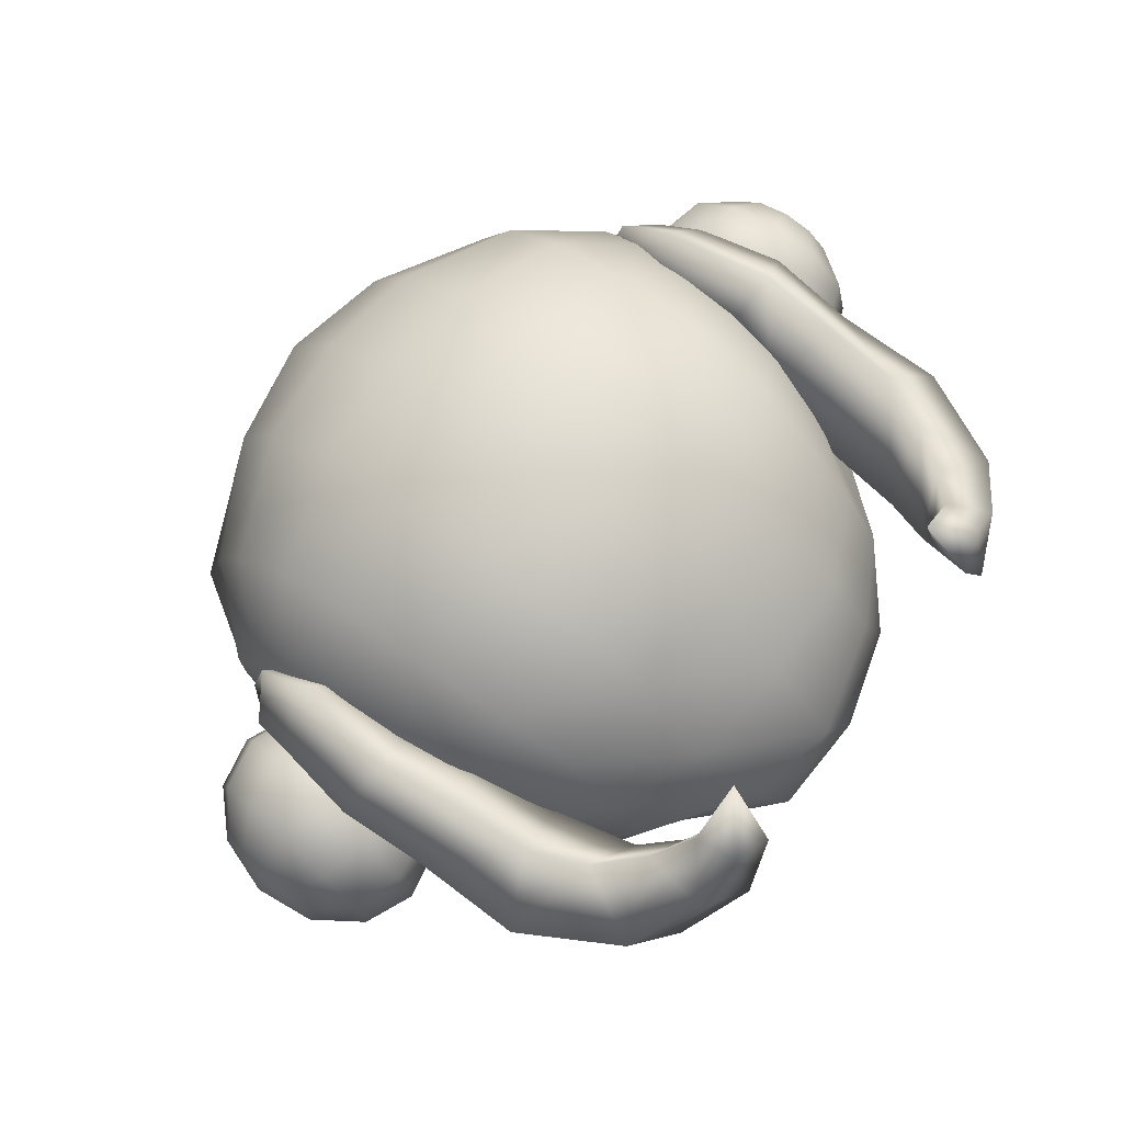
<metadata>
{"format":"obj","ext":"obj","renderer":"f3d","projection":"perspective","resolution":1024,"background":"white","views":[{"elev":73.8,"azim":-52.9,"up":"+Z"}]}
</metadata>
<code>
v 36.19 12.56 157.6
v 37.21 4.859 151.3
v 36.33 14.41 151.5
v -36.33 14.41 151.5
v -37.21 4.859 151.3
v -36.2 12.56 157.6
v -10.68 -29.76 149.2
v -16.96 -25.51 156.4
v -10.68 -29.18 148.2
v 14.18 -27.28 138.5
v 14.18 -26.46 137.6
v 22.18 -22.13 137.3
v 52.81 9.368 152.7
v 51.22 9.529 146
v 50.88 12.85 147.1
v 50.64 15.2 149.6
v 50.57 15.94 153.1
v 50.69 14.88 156.4
v 50.95 12.3 158.8
v 51.3 8.889 159.5
v 51.64 5.569 158.4
v 51.87 3.224 155.9
v 51.95 2.482 152.4
v 51.83 3.544 149.1
v 51.57 6.123 146.7
v -52.81 9.368 152.7
v -50.88 12.85 147.1
v -51.22 9.529 146
v -50.64 15.2 149.6
v -50.57 15.94 153.1
v -50.69 14.88 156.4
v -50.95 12.3 158.8
v -51.3 8.889 159.5
v -51.64 5.569 158.4
v -51.87 3.224 155.9
v -51.95 2.482 152.4
v -51.83 3.544 149.1
v -51.57 6.123 146.7
v 33.72 17.1 117.1
v 34.98 11.7 146
v 34.92 9.432 145.7
v 28.53 17.6 119.2
v 36.17 12.02 117.5
v 37.04 6.929 116.7
v 35.7 11.89 145
v 35.11 9.944 145.2
v 38.41 11.77 117.3
v 32.56 5.559 118.6
v -33.72 17.1 117.1
v -34.92 9.432 145.7
v -34.98 11.7 146
v -28.53 17.6 119.2
v -36.17 12.02 117.5
v -37.04 6.929 116.7
v -35.11 9.944 145.2
v -35.7 11.89 145
v -38.41 11.77 117.3
v -32.56 5.559 118.6
v 18.82 -31.49 185
v 18.17 -35.97 185.1
v 17.27 -30.15 193.1
v 18.17 -35.97 185.1
v 22.28 -34.41 186.6
v 17.27 -30.15 193.1
v 22.87 -29.86 186.5
v 22.87 -29.86 186.5
v 33.23 20.53 158
v 34.65 23.92 158.3
v 34.7 20 151.1
v 34.65 23.92 158.3
v 36.83 20.89 158.8
v 34.7 20 151.1
v 35.97 17.43 158.4
v 35.97 17.43 158.4
v -18.82 -31.49 185
v -17.27 -30.15 193.1
v -18.17 -35.97 185.1
v -18.17 -35.97 185.1
v -17.27 -30.15 193.1
v -22.28 -34.41 186.6
v -22.87 -29.86 186.5
v -22.87 -29.86 186.5
v -33.23 20.53 158
v -34.7 20 151.1
v -34.65 23.92 158.3
v -34.65 23.92 158.3
v -34.7 20 151.1
v -36.83 20.89 158.8
v -35.97 17.43 158.4
v -35.97 17.43 158.4
v -0.03023 4.455 188.5
v 12.21 4.651 187
v 12.28 16.76 186.1
v -0.03449 16.75 187.5
v 12.22 28.15 181.4
v -0.02977 28.76 182.4
v 12.33 37.09 173.3
v -0.01915 38.54 174
v 12.47 42.74 163.4
v -0.008478 45.08 163.8
v 13.22 43.75 153
v -0.002179 47.06 153.1
v -0.00317 -25.2 173.6
v 12.4 -24.32 172
v 11.8 -14.91 179.8
v -0.01208 -15.74 181.3
v 12.06 -6.201 184.8
v -0.02157 -6.33 186.3
v -0.02157 -6.33 186.3
v 12.06 -6.201 184.8
v 24.52 4.445 181.8
v 24.71 15.04 181
v 25.07 24.56 177
v 25.48 31.71 170.2
v 25.71 35.96 161.6
v 26.43 38.4 152.5
v 22.57 -19.64 169.3
v 22.77 -13.49 175.7
v 23.93 -5.343 179.8
v 23.93 -5.343 179.8
v 32.31 4.027 172.5
v 32.93 11.52 172.1
v 33.8 18.08 169.7
v 33.51 23.7 166.2
v 33.48 27.07 159.9
v 33.34 27.22 153
v 28.75 -12.64 165.1
v 29.89 -9.566 168.4
v 31.48 -3.325 171.3
v 31.48 -3.325 171.3
v 34.6 3.428 162.5
v 36.19 12.56 157.6
v 36.33 14.41 151.5
v 33.39 -3.744 156
v 34.6 3.428 162.5
v 28.62 -14.71 159.4
v 23.17 -22.77 160.8
v 21.18 -22.71 149.1
v 28.5 -14.58 147.7
v 33.39 -3.744 156
v 32.49 -4.774 144.9
v 37.21 4.859 151.3
v 34.51 4.789 142.7
v 23.11 -16.38 141.6
v 29.96 -10.85 139.2
v 28.25 -0.6203 136.1
v 30.62 4.995 135.8
v 23.75 -14.27 133.7
v 30.48 -8.405 127.8
v 27.58 -0.8032 130.9
v 24.48 -12.1 127.2
v 28.68 -8.133 122.1
v 25.52 -2.563 124.6
v 23.76 -10.7 123.2
v 21.9 -12.21 116.4
v 23.73 -5.089 119.4
v 26.04 38.23 143.8
v 13.14 43.2 144.5
v 31.18 27.6 144.2
v 35.74 15.84 143
v 24.03 35.95 134.2
v 12.69 39.87 134.8
v 28.39 26.5 134.8
v 34.53 15.83 136.1
v 20.08 31.72 125.9
v 10.93 33.79 125.7
v 24.31 23.74 127
v 31.18 15.1 128.5
v 16.63 25.9 120.3
v 9.541 28.36 119.8
v 20.88 20.27 121
v 26.17 14.32 123
v -8.8e-05 46.63 144.5
v 1e-05 42.99 134.6
v 1.1e-05 36.91 125.5
v 1.1e-05 29.13 119.6
v 29.39 7.163 131
v 26.32 6.724 126.6
v 13.24 20.32 117.1
v 8.063 23.16 117.7
v 19.44 18.12 118.9
v 22.19 12.25 118.6
v 1e-05 23.43 116.2
v 20.51 6.268 120.4
v 11.96 11.87 118.1
v 6.648 12.98 118
v 16.11 9.486 119
v 8e-06 13.68 118.5
v -12.34 16.76 186.1
v -12.26 4.651 187
v -12.28 28.15 181.4
v -12.37 37.09 173.3
v -12.49 42.74 163.4
v -13.22 43.75 153
v -11.82 -14.91 179.8
v -12.41 -23.88 172.5
v -12.1 -6.201 184.8
v -12.1 -6.201 184.8
v -24.75 15.04 181
v -24.56 4.445 181.8
v -25.11 24.56 177
v -25.5 31.71 170.2
v -25.72 35.96 161.6
v -26.43 38.4 152.5
v -22.78 -13.49 175.7
v -22.58 -19.64 169.3
v -23.95 -5.343 179.8
v -23.95 -5.343 179.8
v -32.95 11.52 172.1
v -32.33 4.027 172.5
v -33.81 18.08 169.7
v -33.52 23.7 166.2
v -33.49 27.07 159.9
v -33.34 27.22 153
v -22.16 -22.77 161.2
v -22.58 -19.64 169.3
v -28.76 -12.64 165.1
v -29.75 -14.7 159.4
v -29.9 -9.566 168.4
v -28.76 -12.64 165.1
v -31.5 -3.325 171.3
v -31.5 -3.325 171.3
v -34.6 3.428 162.5
v -36.2 12.56 157.6
v -36.33 14.41 151.5
v -29.9 -9.566 168.4
v -33.39 -3.744 156
v -19.71 -22.71 151.7
v -13.75 -26.98 155.6
v -13.28 -27 163.2
v -30.33 -14.58 147.7
v -34.34 -4.774 144.9
v -37.21 4.859 151.3
v -34.5 4.789 142.7
v -29.96 -10.85 139.2
v -21.35 -18.62 141.6
v -28.24 -0.6203 136.1
v -30.15 4.995 135.8
v -6e-06 -29.7 157.4
v -0.000211 -29.35 164
v -30.53 -8.405 129.5
v -22.71 -15.8 133.7
v -27.53 -0.8031 130.9
v -28.23 -7.619 121.7
v -24.05 -11.73 125.8
v -25.52 -2.563 124.6
v -21.78 -12.21 116
v -23.63 -11.47 120.9
v -22.64 -5.462 119.2
v -13.15 43.2 144.5
v -25.75 38.23 143.8
v -30.19 27.6 144.2
v -35.05 15.84 143
v -12.45 39.87 134.8
v -22.54 35.95 134.2
v -26.92 26.5 134.8
v -33.02 15.83 136.1
v -10.08 33.79 125.7
v -18.55 31.72 125.9
v -23.28 23.74 127
v -29.65 15.1 128.5
v -8.752 28.36 119.8
v -15.06 25.9 120.3
v -19.43 20.27 121
v -24.63 14.32 123
v -28.24 7.163 131
v -25.15 6.724 126.6
v -7.548 23.16 117.7
v -12.07 20.32 117.1
v -17.87 18.12 118.9
v -20.75 12.25 118.6
v -19.84 6.268 120.4
v -6.559 12.98 118
v -11.47 11.87 118.1
v -15.41 9.486 119
v -7e-06 -33.22 164
v 13.28 -29.48 163.2
v 23.17 -23.87 160.8
v 29.81 -15.93 159
v -11.14 -30.87 164.1
v -22.16 -22.77 161.2
v 4.463 -34.45 154.8
v 16.09 -30.87 154
v 26.49 -22.76 151.6
v -7.512 -34.07 155.4
v -16.96 -25.51 156.4
v 9.502 -31.89 146.4
v 19.51 -28.08 144.9
v 27.57 -19.74 143.1
v -1.356 -32.9 147.8
v -10.68 -29.76 149.2
v 14.18 -27.28 138.5
v 22.18 -22.13 137.3
v 26.92 -16.35 135.4
v 5.393 -29.03 140.9
v -3.942 -31.27 144.8
v 31.8 -16.29 150
v 31.59 -12.86 141.6
v 30.5 -10.05 134.2
v 33.83 -4.992 148.9
v 32.99 -4.373 141.8
v 31.96 -2.433 134.5
v 37.21 4.859 151.3
v 36.19 12.56 157.6
v 34.6 3.428 162.5
v 33.39 -3.744 156
v -37.21 4.859 151.3
v -33.39 -3.744 156
v -34.6 3.428 162.5
v -36.2 12.56 157.6
v -3.942 -31.27 143.6
v -10.68 -29.76 149.2
v -10.68 -29.18 148.2
v -3.942 -30.86 142.2
v 14.18 -27.28 138.5
v 5.393 -29.03 139.8
v 5.393 -29.03 138.6
v 14.18 -26.46 137.6
v 5.393 -29.03 139.8
v -3.942 -31.27 143.6
v -3.942 -30.86 142.2
v 5.393 -29.03 138.6
v 46.95 9.331 141
v 46.36 15.08 142.9
v 45.95 19.14 147.4
v 45.83 20.43 153.3
v 46.03 18.59 159.1
v 46.49 14.12 163.2
v 47.09 8.222 164.5
v 47.68 2.471 162.6
v 48.09 -1.591 158.1
v 48.21 -2.875 152.2
v 48.01 -1.037 146.4
v 47.55 3.431 142.3
v 41.14 8.826 139.2
v 40.47 15.47 141.4
v 40 20.16 146.6
v 39.86 21.64 153.4
v 40.08 19.52 160.1
v 40.62 14.36 164.8
v 41.31 7.546 166.3
v 41.99 0.9045 164.2
v 42.46 -3.786 159
v 42.6 -5.268 152.1
v 42.37 -3.146 145.4
v 41.84 2.013 140.7
v 35.36 8.149 141.1
v 34.78 13.9 142.9
v 34.37 17.96 147.4
v 34.25 19.25 153.3
v 34.44 17.41 159.1
v 34.91 12.94 163.2
v 35.51 7.04 164.5
v 36.09 1.289 162.6
v 36.5 -2.773 158.1
v 36.62 -4.057 152.2
v 36.43 -2.219 146.4
v 35.97 2.249 142.4
v 32.14 7.663 144.3
v 31.71 11.82 145.7
v 31.42 14.75 148.9
v 31.33 15.68 153.2
v 31.47 14.35 157.4
v 31.81 11.12 160.3
v 32.24 6.863 161.2
v 32.66 2.711 159.9
v 32.96 -0.2218 156.7
v 33.05 -1.149 152.4
v 32.91 0.1784 148.2
v 32.57 3.404 145.3
v -46.36 15.08 142.9
v -46.95 9.331 141
v -45.95 19.14 147.4
v -45.83 20.43 153.3
v -46.03 18.59 159.1
v -46.49 14.12 163.2
v -47.09 8.222 164.5
v -47.68 2.471 162.6
v -48.09 -1.591 158.1
v -48.21 -2.875 152.2
v -48.01 -1.037 146.4
v -47.55 3.431 142.3
v -40.47 15.47 141.4
v -41.14 8.826 139.2
v -40 20.16 146.6
v -39.86 21.64 153.4
v -40.08 19.52 160.1
v -40.62 14.36 164.8
v -41.31 7.546 166.3
v -41.99 0.9046 164.2
v -42.46 -3.786 159
v -42.6 -5.268 152.1
v -42.37 -3.146 145.4
v -41.84 2.013 140.7
v -34.78 13.9 142.9
v -35.36 8.149 141.1
v -34.37 17.96 147.4
v -34.25 19.25 153.3
v -34.44 17.41 159.1
v -34.91 12.94 163.2
v -35.51 7.04 164.5
v -36.09 1.289 162.6
v -36.5 -2.773 158.1
v -36.62 -4.057 152.2
v -36.43 -2.219 146.4
v -35.97 2.249 142.4
v -31.71 11.82 145.7
v -32.14 7.663 144.3
v -31.42 14.75 148.9
v -31.33 15.68 153.2
v -31.47 14.35 157.4
v -31.81 11.12 160.3
v -32.24 6.863 161.2
v -32.66 2.711 159.9
v -32.96 -0.2218 156.7
v -33.05 -1.149 152.4
v -32.91 0.1784 148.2
v -32.57 3.404 145.3
v 27.81 -4.428 169.8
v 34.06 -3.691 159
v 35.83 -17.95 157.4
v 26.67 -14.13 167.5
v 34.06 -3.691 159
v 40.59 -6.291 169.4
v 40.64 -18.84 169.9
v 35.83 -17.95 157.4
v 34.33 -7.028 180.2
v 33.72 -15.75 179.9
v 34.33 -7.028 180.2
v 33.72 -15.75 179.9
v 28.74 -33.48 164.5
v 24.69 -24.05 170.3
v 34.63 -30.04 173.2
v 28.74 -33.48 164.5
v 30.97 -22.02 179.7
v 30.97 -22.02 179.7
v 22.15 -37.19 175.4
v 21.03 -29.66 177.6
v 27.43 -34.17 180
v 22.15 -37.19 175.4
v 26.71 -26.78 182.3
v 26.71 -26.78 182.3
v 35.59 2.254 179.1
v 29.84 3.373 171.7
v 41.32 3.991 170.5
v 35.59 2.254 179.1
v 36.27 5.089 163.1
v 36.27 5.089 163.1
v 33.92 15.82 176.1
v 29.49 12.26 170.4
v 39.58 13.93 169
v 33.92 15.82 176.1
v 36.29 10.38 163.2
v 36.29 10.38 163.2
v 34.07 21.58 169.7
v 30.64 18.68 164.9
v 38.63 19.05 165.3
v 34.07 21.58 169.7
v 36.08 16.1 160.4
v 36.08 16.1 160.4
v -27.81 -4.428 169.8
v -26.67 -14.13 167.5
v -35.83 -17.95 157.4
v -34.06 -3.691 159
v -34.06 -3.691 159
v -35.83 -17.95 157.4
v -40.64 -18.84 169.9
v -40.59 -6.291 169.4
v -33.72 -15.75 179.9
v -34.33 -7.028 180.2
v -34.33 -7.028 180.2
v -33.72 -15.75 179.9
v -24.69 -24.05 170.3
v -28.74 -33.48 164.5
v -28.74 -33.48 164.5
v -34.63 -30.04 173.2
v -30.97 -22.02 179.7
v -30.97 -22.02 179.7
v -21.03 -29.66 177.6
v -22.15 -37.19 175.4
v -22.15 -37.19 175.4
v -27.43 -34.17 180
v -26.71 -26.78 182.3
v -26.71 -26.78 182.3
v -29.84 3.373 171.7
v -35.59 2.254 179.1
v -35.59 2.254 179.1
v -41.32 3.991 170.5
v -36.27 5.089 163.1
v -36.27 5.089 163.1
v -29.49 12.26 170.4
v -33.92 15.82 176.1
v -33.92 15.82 176.1
v -39.58 13.93 169
v -36.29 10.38 163.2
v -36.29 10.38 163.2
v -30.64 18.68 164.9
v -34.07 21.58 169.7
v -34.07 21.58 169.7
v -38.63 19.05 165.3
v -36.08 16.1 160.4
v -36.08 16.1 160.4
f 1 2 3
f 4 5 6
f 7 8 9
f 10 11 12
f 13 14 15
f 13 15 16
f 13 16 17
f 13 17 18
f 13 18 19
f 13 19 20
f 13 20 21
f 13 21 22
f 13 22 23
f 13 23 24
f 13 24 25
f 13 25 14
f 26 27 28
f 26 29 27
f 26 30 29
f 26 31 30
f 26 32 31
f 26 33 32
f 26 34 33
f 26 35 34
f 26 36 35
f 26 37 36
f 26 38 37
f 26 28 38
f 39 40 41
f 39 42 40
f 43 39 41
f 44 45 46
f 44 47 45
f 48 44 46
f 49 50 51
f 49 51 52
f 53 50 49
f 54 55 56
f 54 56 57
f 58 55 54
f 59 60 61
f 62 63 64
f 63 65 64
f 66 59 61
f 67 68 69
f 70 71 72
f 71 73 72
f 74 67 69
f 75 76 77
f 78 79 80
f 80 79 81
f 82 76 75
f 83 84 85
f 86 87 88
f 88 87 89
f 90 84 83
f 91 92 93
f 91 93 94
f 94 93 95
f 94 95 96
f 96 95 97
f 96 97 98
f 98 97 99
f 98 99 100
f 100 99 101
f 100 101 102
f 103 104 105
f 103 105 106
f 106 105 107
f 106 107 108
f 109 110 92
f 109 92 91
f 92 111 112
f 92 112 93
f 93 112 113
f 93 113 95
f 95 113 114
f 95 114 97
f 97 114 115
f 97 115 99
f 99 115 116
f 99 116 101
f 104 117 118
f 104 118 105
f 105 118 119
f 105 119 107
f 110 120 111
f 110 111 92
f 111 121 122
f 111 122 112
f 112 122 123
f 112 123 113
f 113 123 124
f 113 124 114
f 114 124 125
f 114 125 115
f 115 125 126
f 115 126 116
f 117 127 128
f 117 128 118
f 118 128 129
f 118 129 119
f 120 130 121
f 120 121 111
f 121 130 131
f 121 131 122
f 122 131 132
f 122 132 123
f 132 125 124
f 132 124 123
f 125 132 133
f 125 133 126
f 128 134 135
f 128 135 129
f 136 137 138
f 136 138 139
f 140 136 139
f 140 139 141
f 142 140 141
f 142 141 143
f 139 138 144
f 139 144 145
f 141 139 145
f 141 145 146
f 143 141 146
f 143 146 147
f 145 144 148
f 145 148 149
f 146 145 149
f 146 149 150
f 149 148 151
f 149 151 152
f 150 149 152
f 150 152 153
f 152 151 154
f 152 154 155
f 152 155 156
f 152 156 153
f 101 116 157
f 101 157 158
f 116 126 159
f 116 159 157
f 126 133 160
f 126 160 159
f 158 157 161
f 158 161 162
f 157 159 163
f 157 163 161
f 159 160 164
f 159 164 163
f 162 161 165
f 162 165 166
f 161 163 167
f 161 167 165
f 163 164 168
f 163 168 167
f 166 165 169
f 166 169 170
f 165 167 171
f 165 171 169
f 167 168 172
f 167 172 171
f 101 158 173
f 101 173 102
f 158 162 174
f 158 174 173
f 162 166 175
f 162 175 174
f 166 170 176
f 166 176 175
f 133 142 143
f 133 143 160
f 160 143 147
f 160 147 164
f 164 147 177
f 164 177 168
f 168 177 178
f 168 178 172
f 170 169 179
f 170 179 180
f 169 171 181
f 169 181 179
f 171 172 182
f 171 182 181
f 176 170 180
f 176 180 183
f 172 178 184
f 172 184 182
f 180 179 185
f 180 185 186
f 179 181 187
f 179 187 185
f 181 182 184
f 181 184 187
f 183 180 186
f 183 186 188
f 91 94 189
f 91 189 190
f 94 96 191
f 94 191 189
f 96 98 192
f 96 192 191
f 98 100 193
f 98 193 192
f 100 102 194
f 100 194 193
f 103 106 195
f 103 195 196
f 106 108 197
f 106 197 195
f 109 91 190
f 109 190 198
f 190 189 199
f 190 199 200
f 189 191 201
f 189 201 199
f 191 192 202
f 191 202 201
f 192 193 203
f 192 203 202
f 193 194 204
f 193 204 203
f 196 195 205
f 196 205 206
f 195 197 207
f 195 207 205
f 198 190 200
f 198 200 208
f 200 199 209
f 200 209 210
f 199 201 211
f 199 211 209
f 201 202 212
f 201 212 211
f 202 203 213
f 202 213 212
f 203 204 214
f 203 214 213
f 215 216 217
f 215 217 218
f 206 205 219
f 206 219 220
f 205 207 221
f 205 221 219
f 208 200 210
f 208 210 222
f 210 209 223
f 210 223 222
f 209 211 224
f 209 224 223
f 212 213 224
f 212 224 211
f 213 214 225
f 213 225 224
f 217 226 227
f 217 227 218
f 226 222 223
f 226 223 227
f 215 228 229
f 215 229 230
f 218 231 228
f 218 228 215
f 227 232 231
f 227 231 218
f 233 234 232
f 233 232 227
f 231 235 236
f 231 236 228
f 232 237 235
f 232 235 231
f 234 238 237
f 234 237 232
f 230 229 239
f 230 239 240
f 235 241 242
f 235 242 236
f 237 243 241
f 237 241 235
f 241 244 245
f 241 245 242
f 243 246 244
f 243 244 241
f 244 247 248
f 244 248 245
f 249 247 244
f 249 244 246
f 194 250 251
f 194 251 204
f 204 251 252
f 204 252 214
f 214 252 253
f 214 253 225
f 250 254 255
f 250 255 251
f 251 255 256
f 251 256 252
f 252 256 257
f 252 257 253
f 254 258 259
f 254 259 255
f 255 259 260
f 255 260 256
f 256 260 261
f 256 261 257
f 258 262 263
f 258 263 259
f 259 263 264
f 259 264 260
f 260 264 265
f 260 265 261
f 194 102 173
f 194 173 250
f 250 173 174
f 250 174 254
f 254 174 175
f 254 175 258
f 258 175 176
f 258 176 262
f 234 233 225
f 234 225 253
f 238 234 253
f 238 253 257
f 257 261 266
f 257 266 238
f 261 265 267
f 261 267 266
f 262 268 269
f 262 269 263
f 263 269 270
f 263 270 264
f 264 270 271
f 264 271 265
f 176 183 268
f 176 268 262
f 265 271 272
f 265 272 267
f 268 273 274
f 268 274 269
f 269 274 275
f 269 275 270
f 270 275 272
f 270 272 271
f 183 188 273
f 183 273 268
f 276 277 104
f 276 104 103
f 277 278 117
f 277 117 104
f 278 279 127
f 278 127 117
f 276 103 196
f 276 196 280
f 280 196 206
f 280 206 281
f 277 276 282
f 277 282 283
f 278 277 283
f 278 283 284
f 276 280 285
f 276 285 282
f 280 281 286
f 280 286 285
f 283 282 287
f 283 287 288
f 284 283 288
f 284 288 289
f 282 285 290
f 282 290 287
f 285 286 291
f 285 291 290
f 288 287 292
f 288 292 293
f 289 288 293
f 289 293 294
f 287 290 295
f 287 295 292
f 290 291 296
f 290 296 295
f 278 284 297
f 278 297 279
f 284 289 298
f 284 298 297
f 289 294 299
f 289 299 298
f 127 279 134
f 127 134 128
f 279 297 300
f 279 300 134
f 297 298 301
f 297 301 300
f 298 299 302
f 298 302 301
f 303 304 305
f 303 305 306
f 307 308 309
f 307 309 310
f 311 312 313
f 311 313 314
f 315 316 317
f 315 317 318
f 319 320 321
f 319 321 322
f 14 323 324
f 14 324 15
f 15 324 325
f 15 325 16
f 16 325 326
f 16 326 17
f 17 326 327
f 17 327 18
f 18 327 328
f 18 328 19
f 19 328 329
f 19 329 20
f 20 329 330
f 20 330 21
f 21 330 331
f 21 331 22
f 22 331 332
f 22 332 23
f 23 332 333
f 23 333 24
f 24 333 334
f 24 334 25
f 25 334 323
f 25 323 14
f 323 335 336
f 323 336 324
f 324 336 337
f 324 337 325
f 325 337 338
f 325 338 326
f 326 338 339
f 326 339 327
f 327 339 340
f 327 340 328
f 328 340 341
f 328 341 329
f 329 341 342
f 329 342 330
f 330 342 343
f 330 343 331
f 331 343 344
f 331 344 332
f 332 344 345
f 332 345 333
f 333 345 346
f 333 346 334
f 334 346 335
f 334 335 323
f 335 347 348
f 335 348 336
f 336 348 349
f 336 349 337
f 337 349 350
f 337 350 338
f 338 350 351
f 338 351 339
f 339 351 352
f 339 352 340
f 340 352 353
f 340 353 341
f 341 353 354
f 341 354 342
f 342 354 355
f 342 355 343
f 343 355 356
f 343 356 344
f 344 356 357
f 344 357 345
f 345 357 358
f 345 358 346
f 346 358 347
f 346 347 335
f 347 359 360
f 347 360 348
f 348 360 361
f 348 361 349
f 349 361 362
f 349 362 350
f 350 362 363
f 350 363 351
f 351 363 364
f 351 364 352
f 352 364 365
f 352 365 353
f 353 365 366
f 353 366 354
f 354 366 367
f 354 367 355
f 355 367 368
f 355 368 356
f 356 368 369
f 356 369 357
f 357 369 370
f 357 370 358
f 358 370 359
f 358 359 347
f 28 27 371
f 28 371 372
f 27 29 373
f 27 373 371
f 29 30 374
f 29 374 373
f 30 31 375
f 30 375 374
f 31 32 376
f 31 376 375
f 32 33 377
f 32 377 376
f 33 34 378
f 33 378 377
f 34 35 379
f 34 379 378
f 35 36 380
f 35 380 379
f 36 37 381
f 36 381 380
f 37 38 382
f 37 382 381
f 38 28 372
f 38 372 382
f 372 371 383
f 372 383 384
f 371 373 385
f 371 385 383
f 373 374 386
f 373 386 385
f 374 375 387
f 374 387 386
f 375 376 388
f 375 388 387
f 376 377 389
f 376 389 388
f 377 378 390
f 377 390 389
f 378 379 391
f 378 391 390
f 379 380 392
f 379 392 391
f 380 381 393
f 380 393 392
f 381 382 394
f 381 394 393
f 382 372 384
f 382 384 394
f 384 383 395
f 384 395 396
f 383 385 397
f 383 397 395
f 385 386 398
f 385 398 397
f 386 387 399
f 386 399 398
f 387 388 400
f 387 400 399
f 388 389 401
f 388 401 400
f 389 390 402
f 389 402 401
f 390 391 403
f 390 403 402
f 391 392 404
f 391 404 403
f 392 393 405
f 392 405 404
f 393 394 406
f 393 406 405
f 394 384 396
f 394 396 406
f 396 395 407
f 396 407 408
f 395 397 409
f 395 409 407
f 397 398 410
f 397 410 409
f 398 399 411
f 398 411 410
f 399 400 412
f 399 412 411
f 400 401 413
f 400 413 412
f 401 402 414
f 401 414 413
f 402 403 415
f 402 415 414
f 403 404 416
f 403 416 415
f 404 405 417
f 404 417 416
f 405 406 418
f 405 418 417
f 406 396 408
f 406 408 418
f 419 420 421
f 419 421 422
f 423 424 425
f 423 425 426
f 424 427 428
f 424 428 425
f 429 419 422
f 429 422 430
f 422 421 431
f 422 431 432
f 426 425 433
f 426 433 434
f 425 428 435
f 425 435 433
f 430 422 432
f 430 432 436
f 432 431 437
f 432 437 438
f 434 433 439
f 434 439 440
f 433 435 441
f 433 441 439
f 436 432 438
f 436 438 442
f 438 437 60
f 438 60 59
f 440 439 63
f 440 63 62
f 439 441 65
f 439 65 63
f 442 438 59
f 442 59 66
f 419 429 443
f 419 443 444
f 427 424 445
f 427 445 446
f 424 423 447
f 424 447 445
f 420 419 444
f 420 444 448
f 444 443 449
f 444 449 450
f 446 445 451
f 446 451 452
f 445 447 453
f 445 453 451
f 448 444 450
f 448 450 454
f 450 449 455
f 450 455 456
f 452 451 457
f 452 457 458
f 451 453 459
f 451 459 457
f 454 450 456
f 454 456 460
f 456 455 68
f 456 68 67
f 458 457 71
f 458 71 70
f 457 459 73
f 457 73 71
f 460 456 67
f 460 67 74
f 461 462 463
f 461 463 464
f 465 466 467
f 465 467 468
f 468 467 469
f 468 469 470
f 471 472 462
f 471 462 461
f 462 473 474
f 462 474 463
f 466 475 476
f 466 476 467
f 467 476 477
f 467 477 469
f 472 478 473
f 472 473 462
f 473 479 480
f 473 480 474
f 475 481 482
f 475 482 476
f 476 482 483
f 476 483 477
f 478 484 479
f 478 479 473
f 479 75 77
f 479 77 480
f 481 78 80
f 481 80 482
f 482 80 81
f 482 81 483
f 484 82 75
f 484 75 479
f 461 485 486
f 461 486 471
f 470 487 488
f 470 488 468
f 468 488 489
f 468 489 465
f 464 490 485
f 464 485 461
f 485 491 492
f 485 492 486
f 487 493 494
f 487 494 488
f 488 494 495
f 488 495 489
f 490 496 491
f 490 491 485
f 491 497 498
f 491 498 492
f 493 499 500
f 493 500 494
f 494 500 501
f 494 501 495
f 496 502 497
f 496 497 491
f 497 83 85
f 497 85 498
f 499 86 88
f 499 88 500
f 500 88 89
f 500 89 501
f 502 90 83
f 502 83 497

</code>
